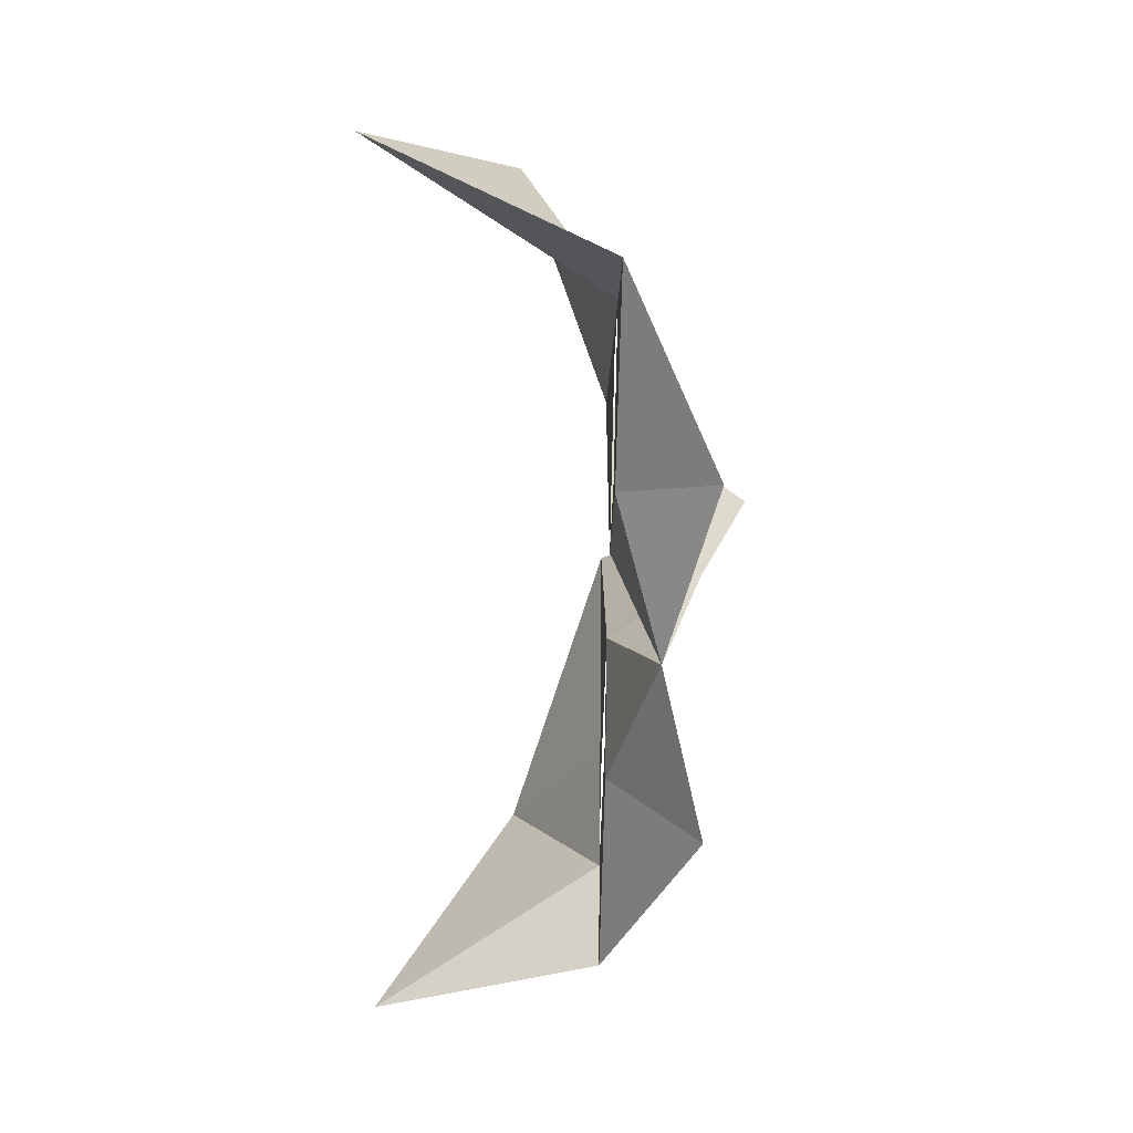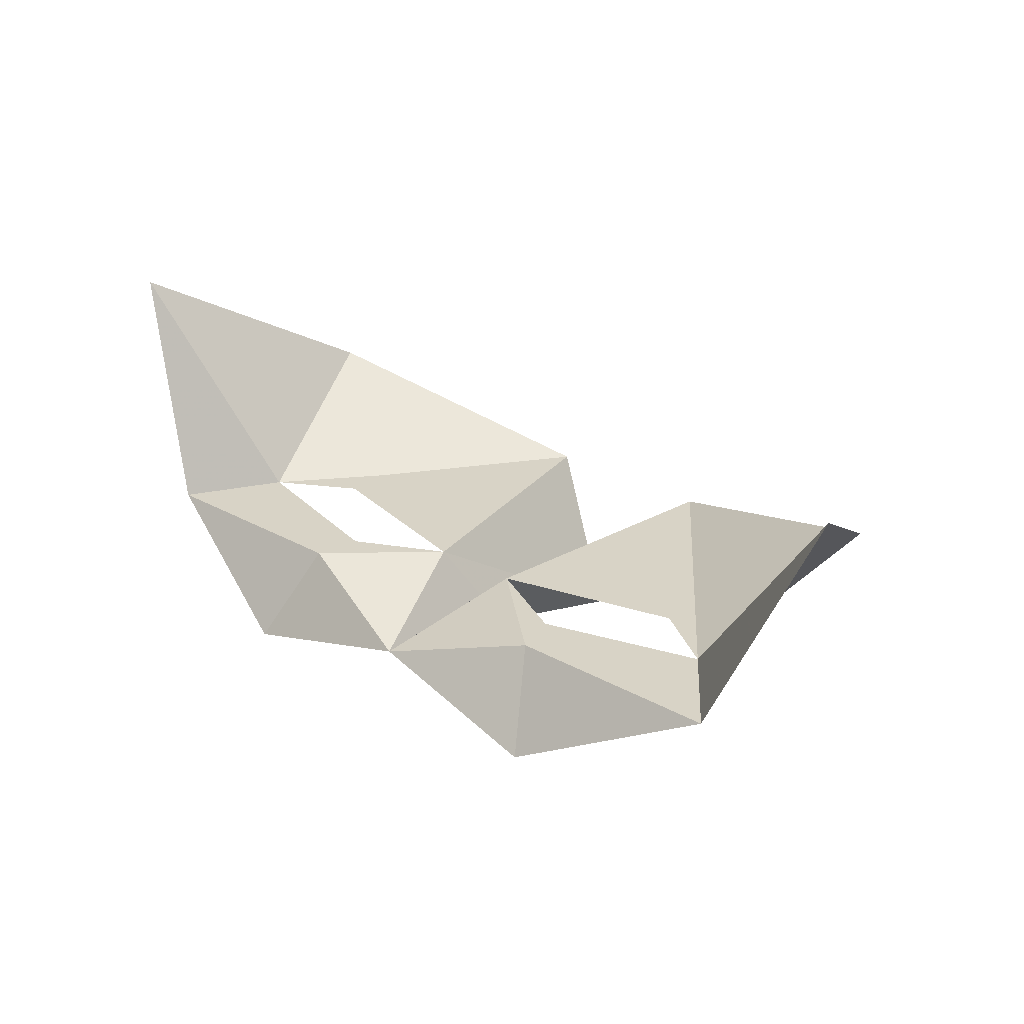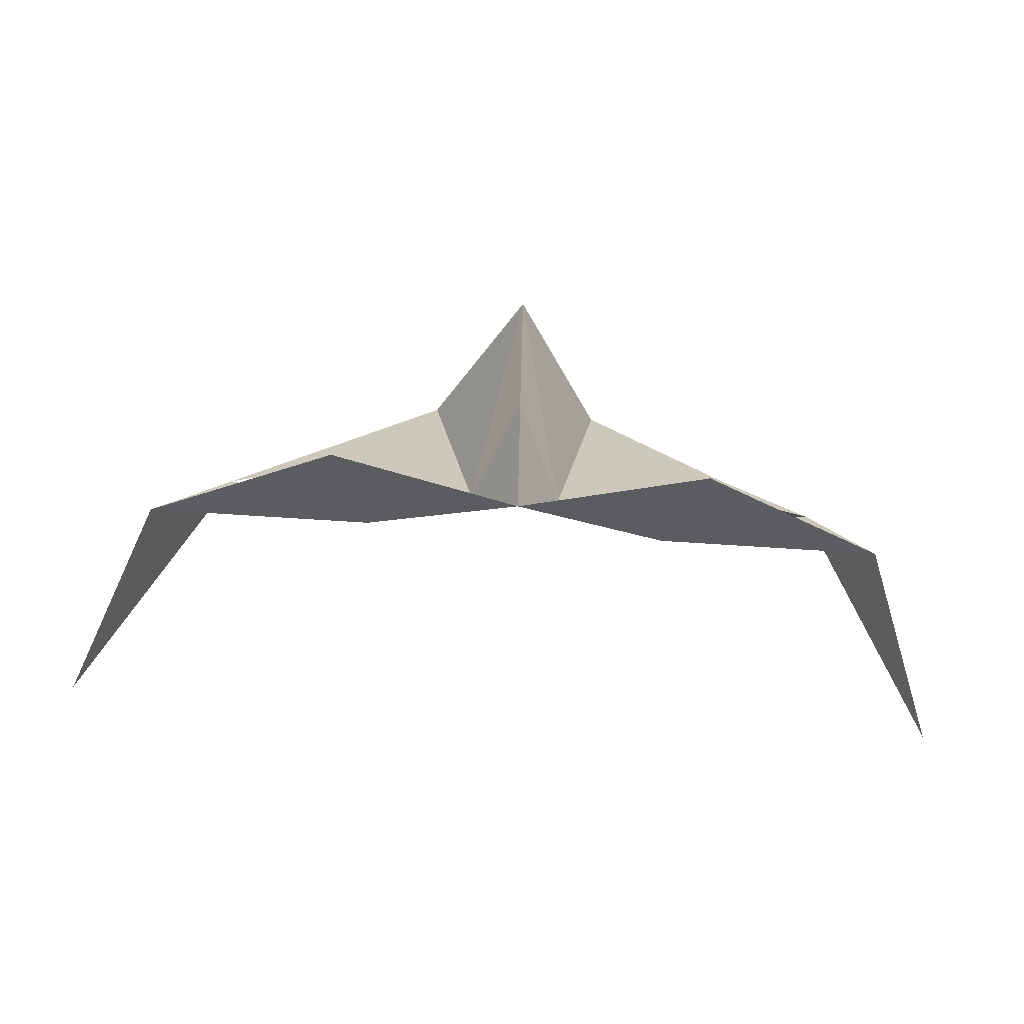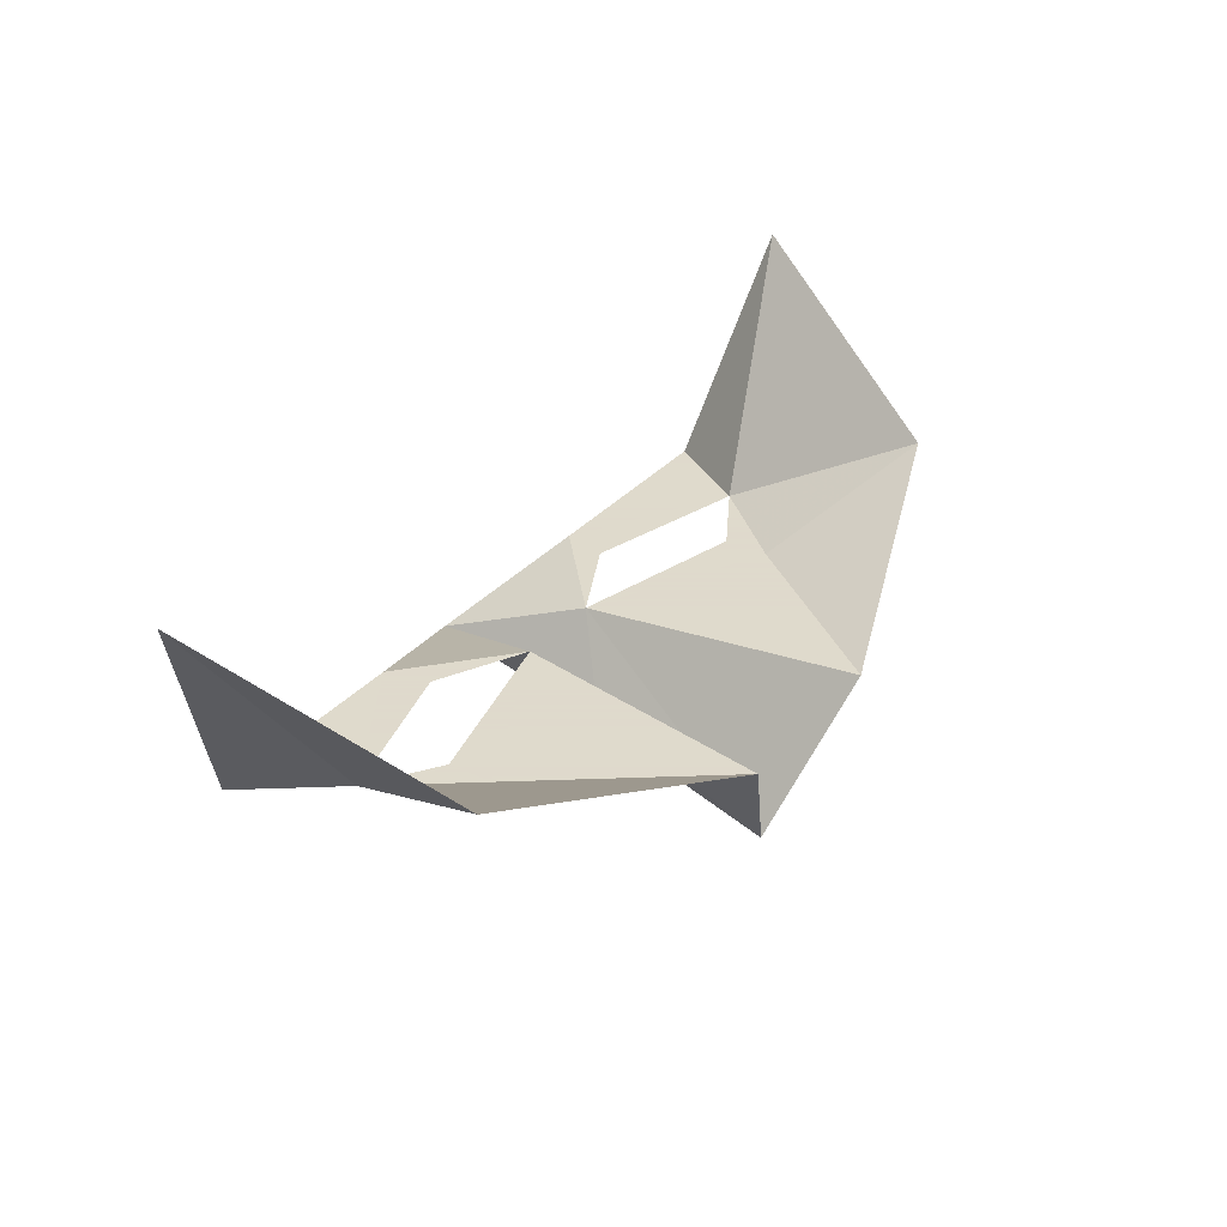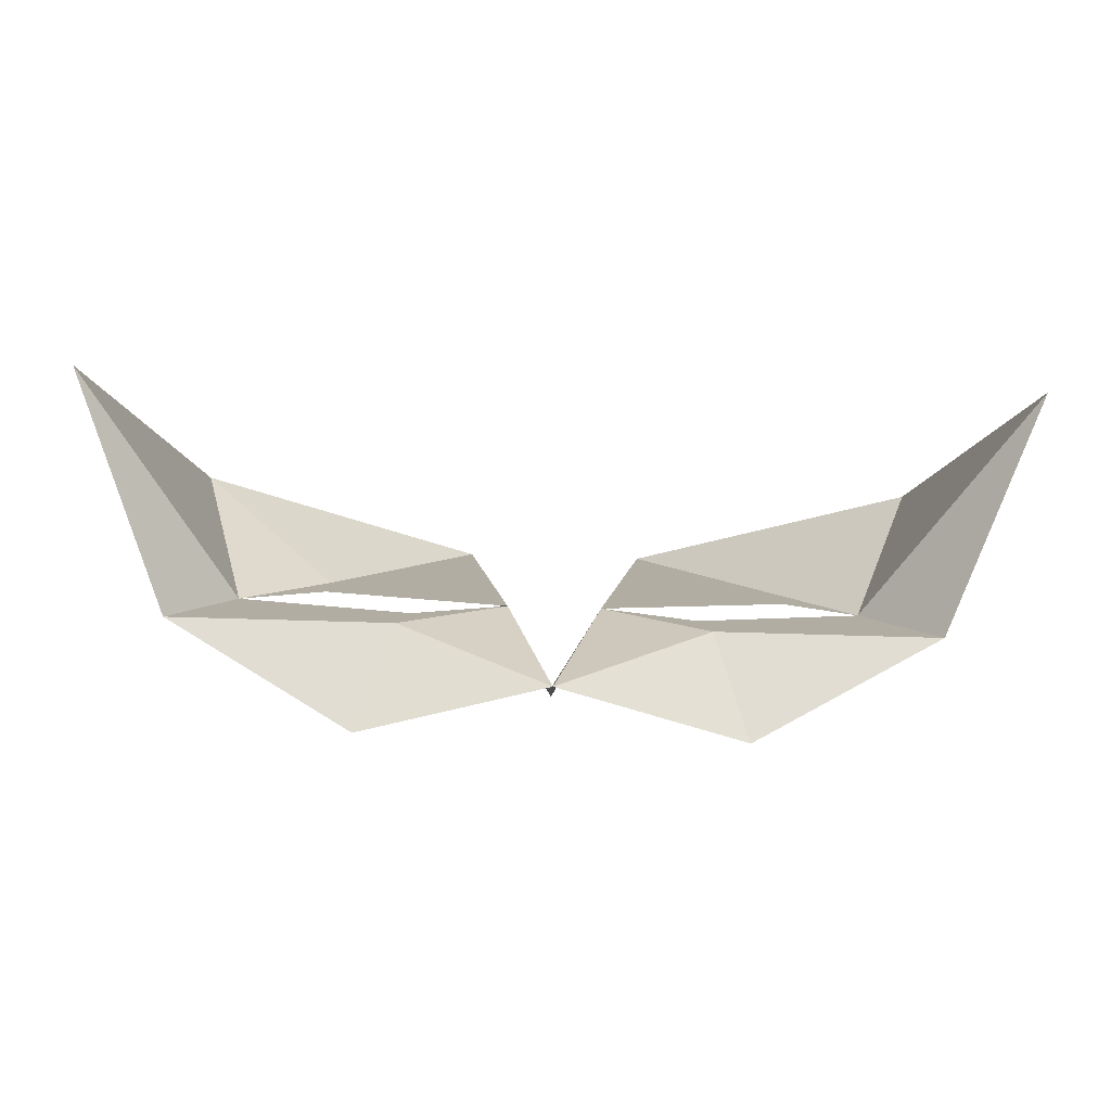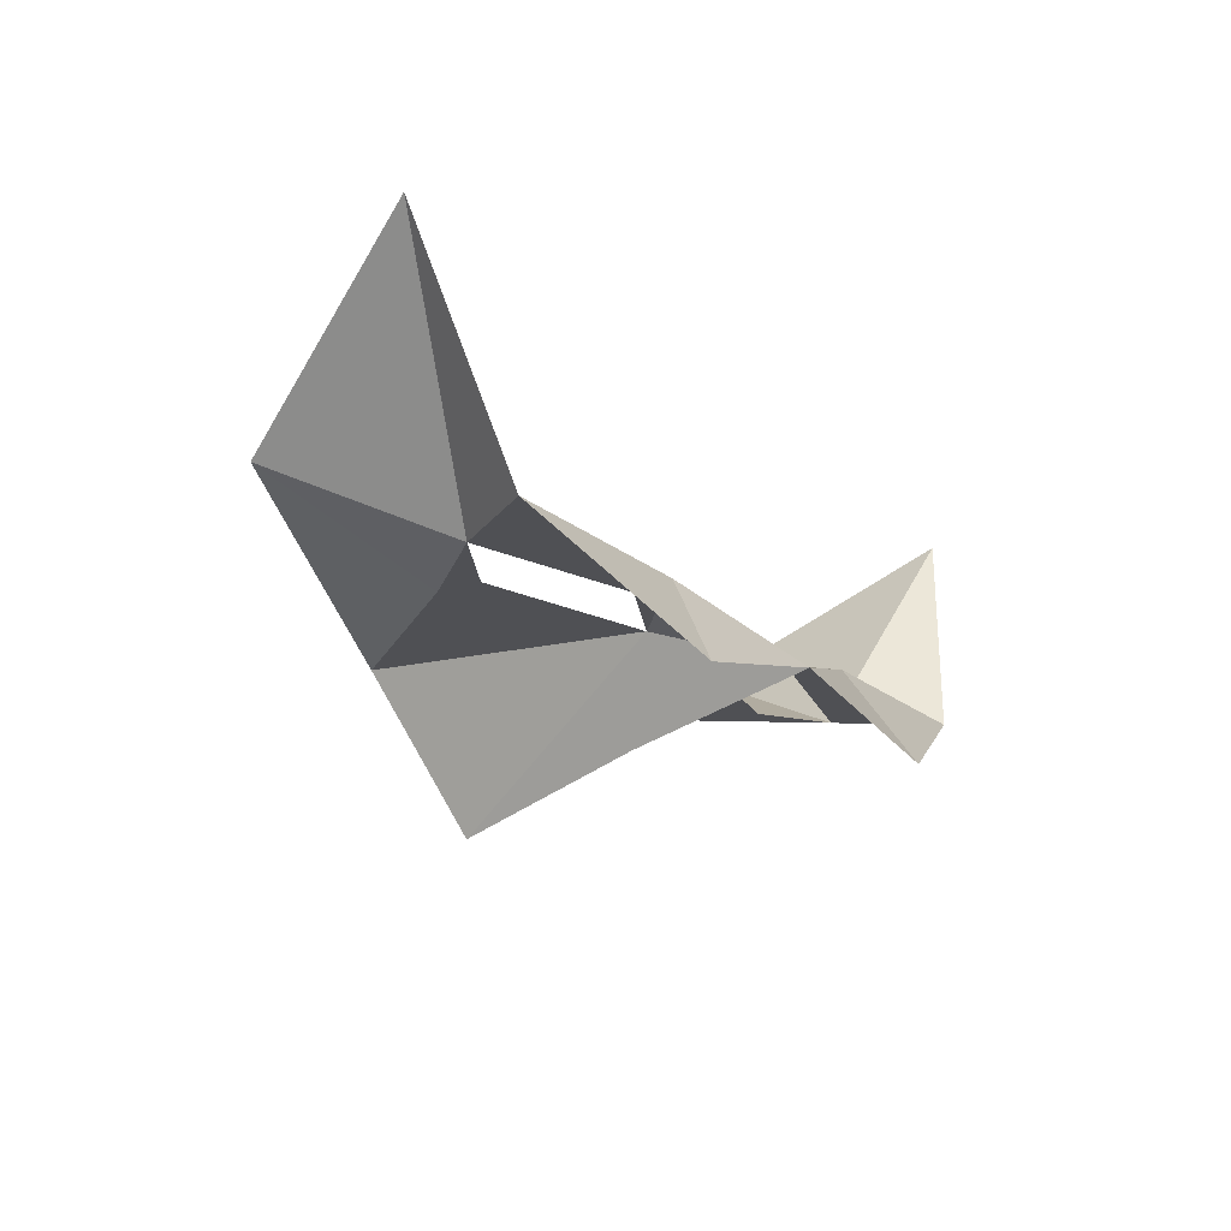
<metadata>
{"format":"obj","ext":"obj","renderer":"f3d","projection":"perspective","resolution":1024,"background":"white","views":[{"elev":-64.2,"azim":88.8,"up":"+Y"},{"elev":27.8,"azim":40.3,"up":"+Z"},{"elev":-68.3,"azim":176.2,"up":"+Y"},{"elev":32.4,"azim":124.0,"up":"+Z"},{"elev":-79.6,"azim":-1.6,"up":"+Y"},{"elev":-19.1,"azim":-56.6,"up":"+Z"}]}
</metadata>
<code>
v -0.3125 -0.2031 -0.1875
v -0.2109 -0.1719 -0.3438
v -0.25 -0.2344 -0.3438
v -0.1016 -0.2344 -0.3438
v -0.125 -0.2734 -0.4062
v 0 -0.2656 -0.375
v -0.03125 -0.1719 -0.3438
v 0 -0.1406 -0.4062
v 0.03125 -0.1719 -0.3438
v 0.1016 -0.2344 -0.3438
v 0.125 -0.2734 -0.4062
v 0.25 -0.2344 -0.3438
v 0.2031 -0.1719 -0.3438
v 0.3125 -0.2031 -0.1875
v 0.25 -0.04688 -0.2812
v 0.1562 -0.1094 -0.3438
v 0.0625 0.01562 -0.3438
v 0 -0.01562 -0.4453
v -0.0625 0.01562 -0.3438
v -0.1562 -0.1094 -0.3438
v -0.25 -0.04688 -0.2812
v -0.09375 -0.2031 -0.3438
v 0.1562 -0.1406 -0.3438
v 0.09375 -0.2031 -0.3438
v -0.1562 -0.1406 -0.3438
f 1 2 3
f 3 2 4
f 3 4 5
f 5 4 6
f 6 4 7
f 6 7 8
f 6 8 9
f 6 9 10
f 6 10 11
f 11 10 12
f 12 10 13
f 12 13 14
f 14 13 15
f 15 13 16
f 15 16 17
f 17 16 9
f 17 9 18
f 18 9 8
f 18 8 7
f 18 7 19
f 19 7 20
f 19 20 21
f 21 20 2
f 21 2 1
f 7 4 22
f 22 4 2
f 23 9 16
f 23 16 13
f 24 10 9
f 10 24 13
f 20 7 25
f 20 25 2

</code>
